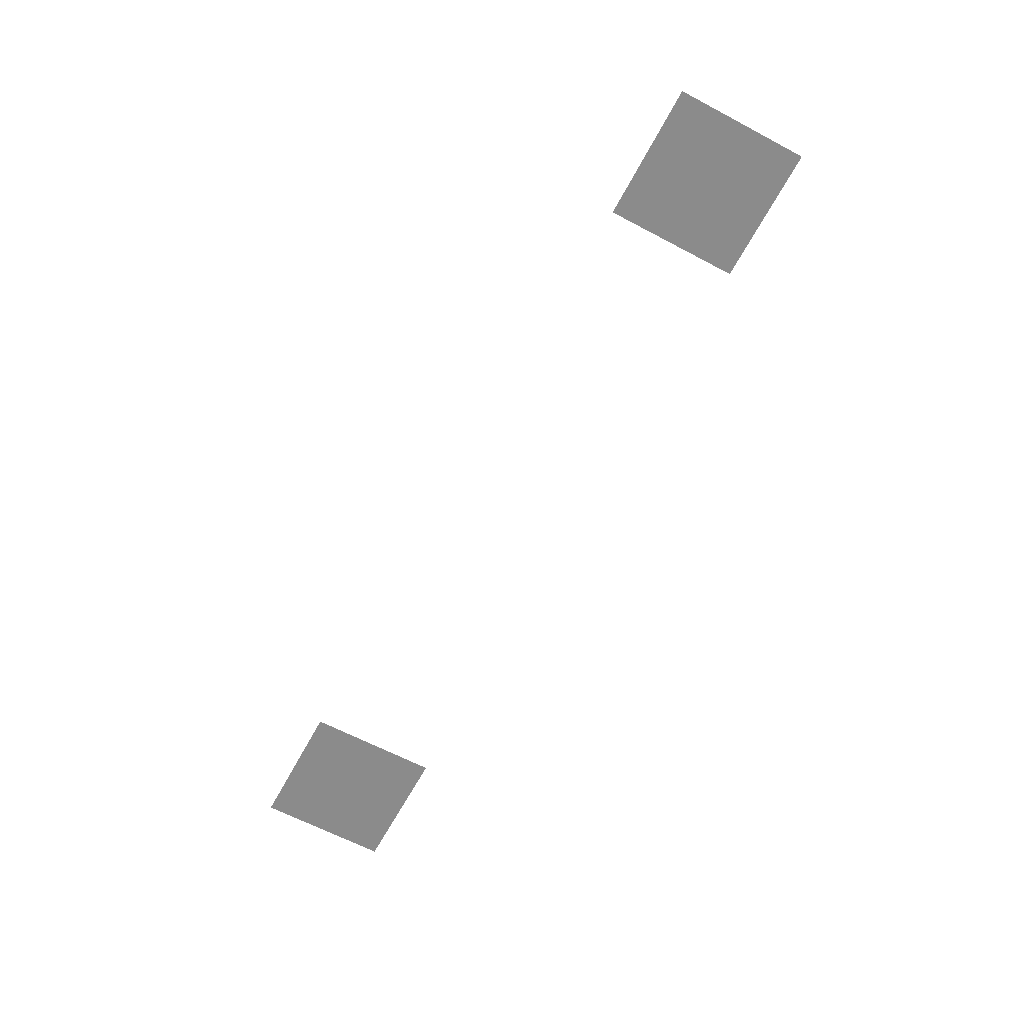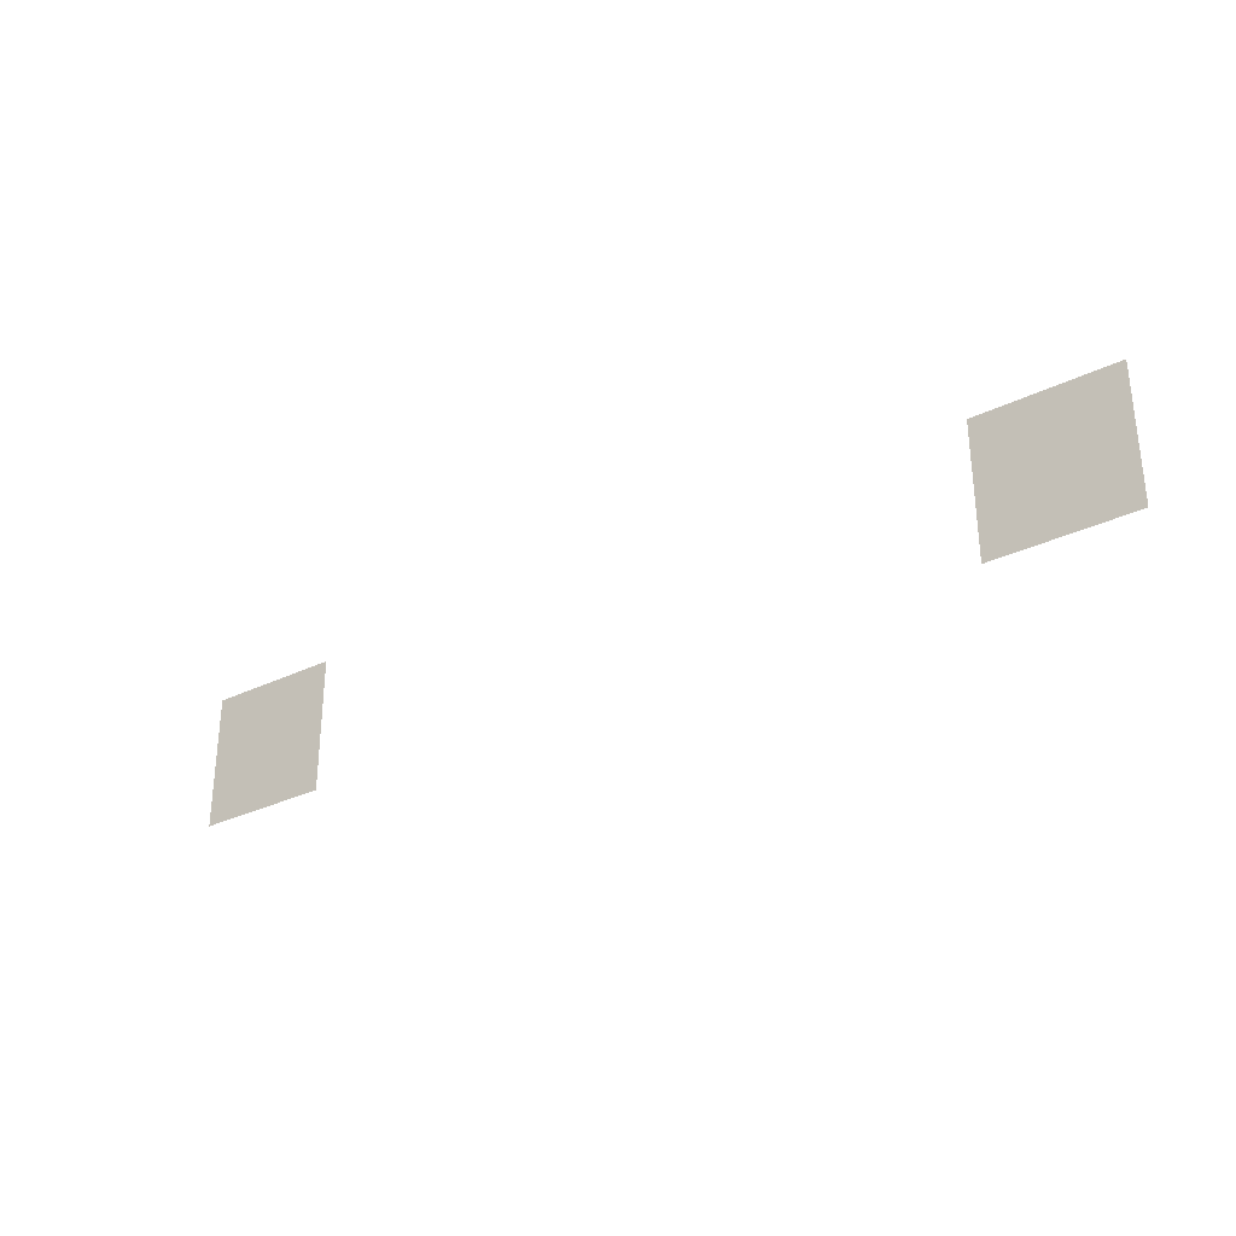
<metadata>
{"format":"obj","ext":"obj","renderer":"f3d","projection":"perspective","resolution":1024,"background":"white","views":[{"elev":-63.9,"azim":-118.1,"up":"+Z"},{"elev":-30.6,"azim":-144.8,"up":"+Y"}]}
</metadata>
<code>
v -2 -15 0
v -3 -15 0
v -3 -14 0
v -2 -14 0
v -8 -15 0
v -9 -15 0
v -9 -14 0
v -8 -14 0
g Map_Master_mesh_0154
f 1 2 3 4
f 5 6 7 8

</code>
